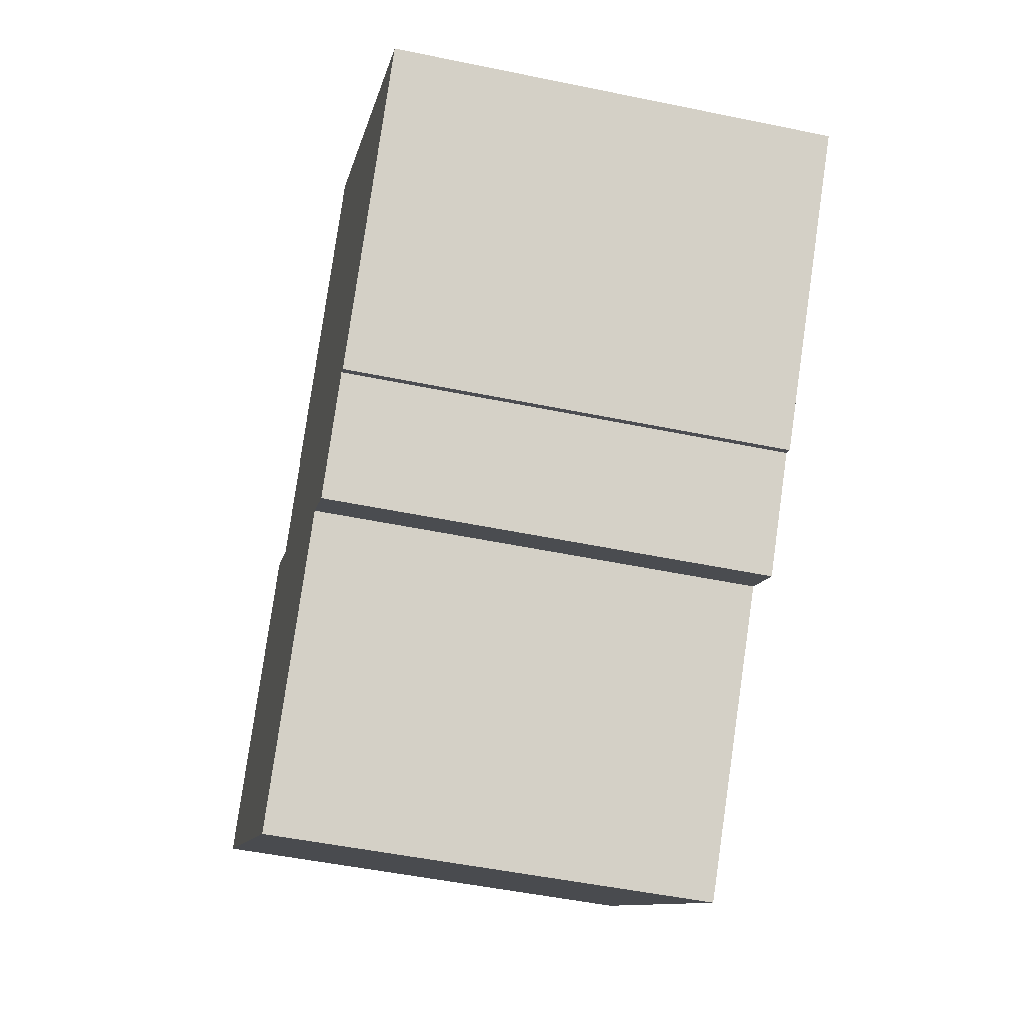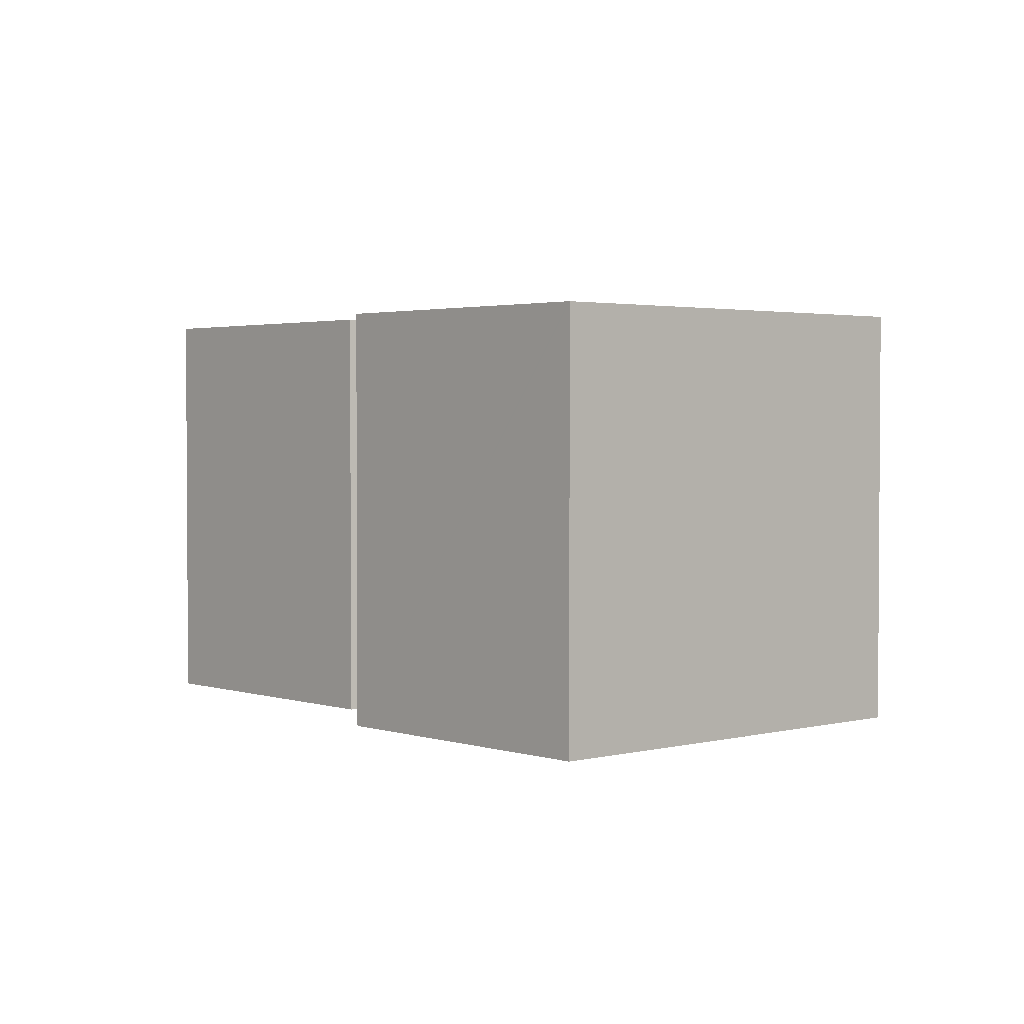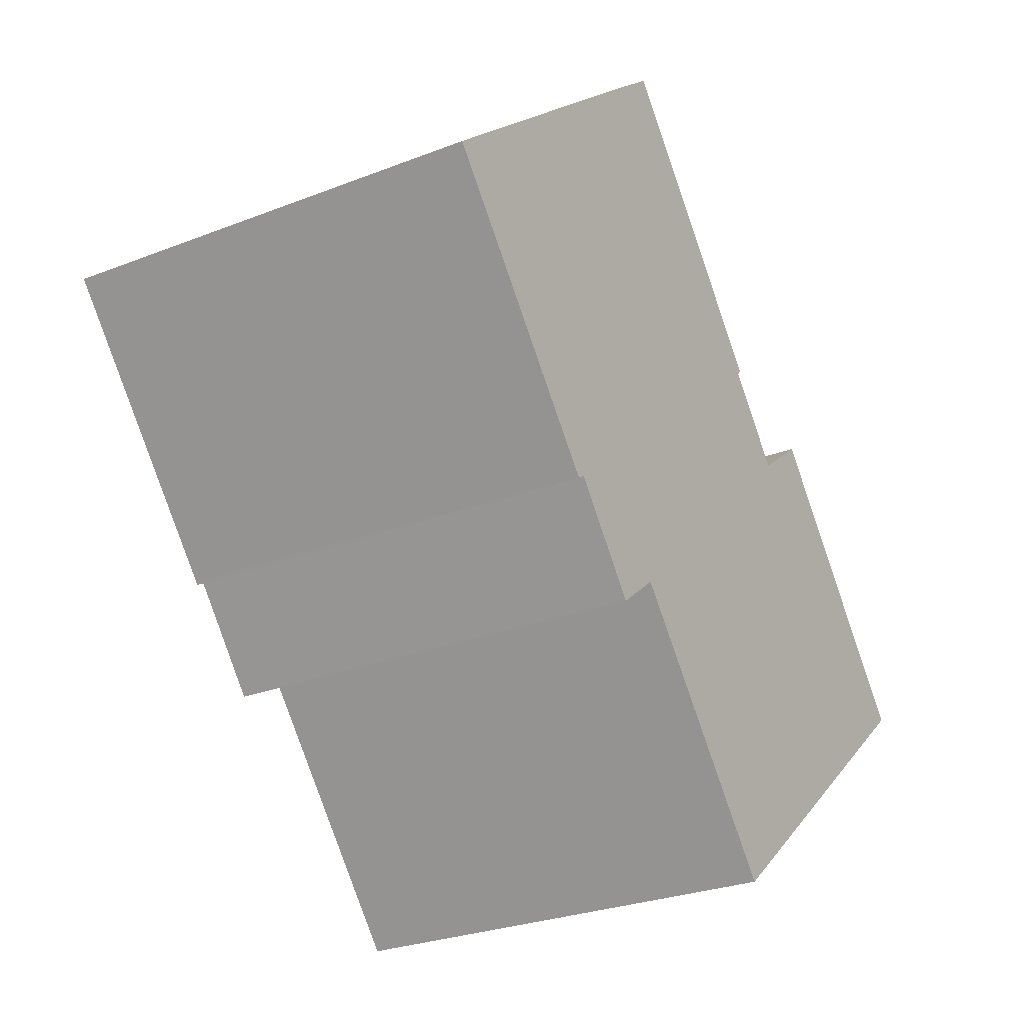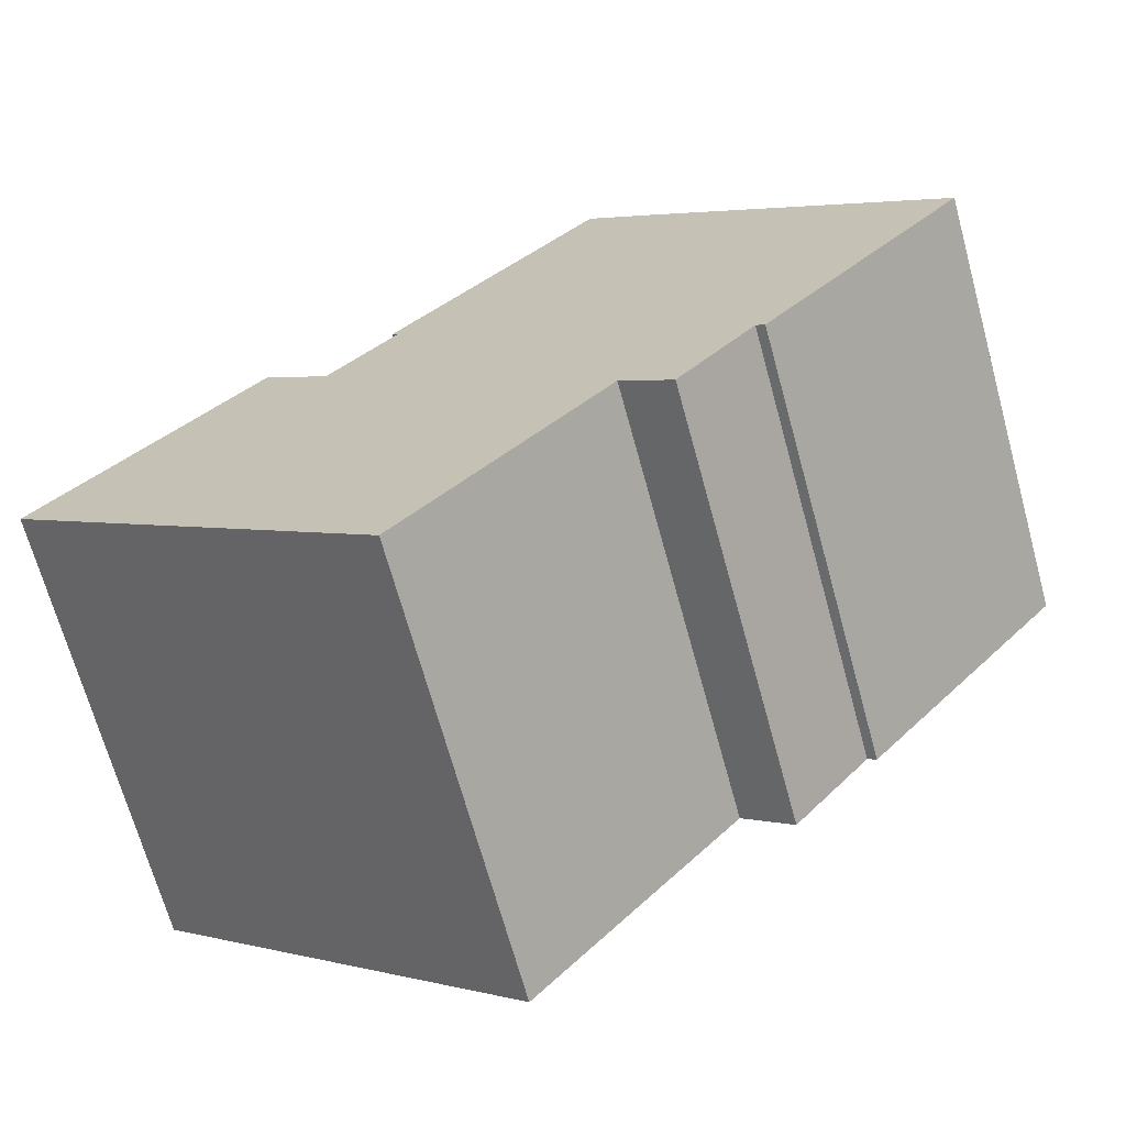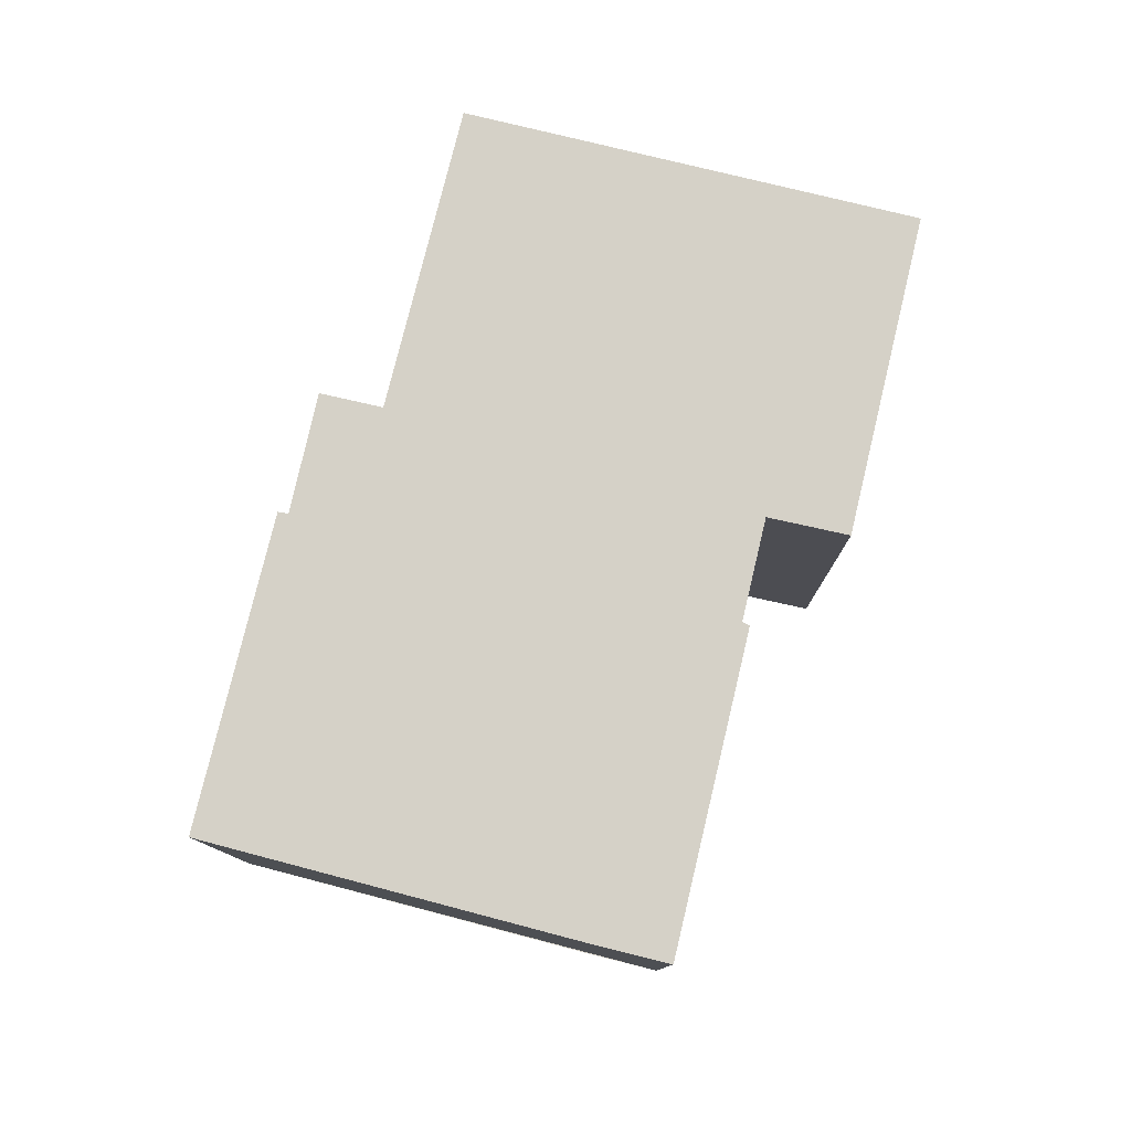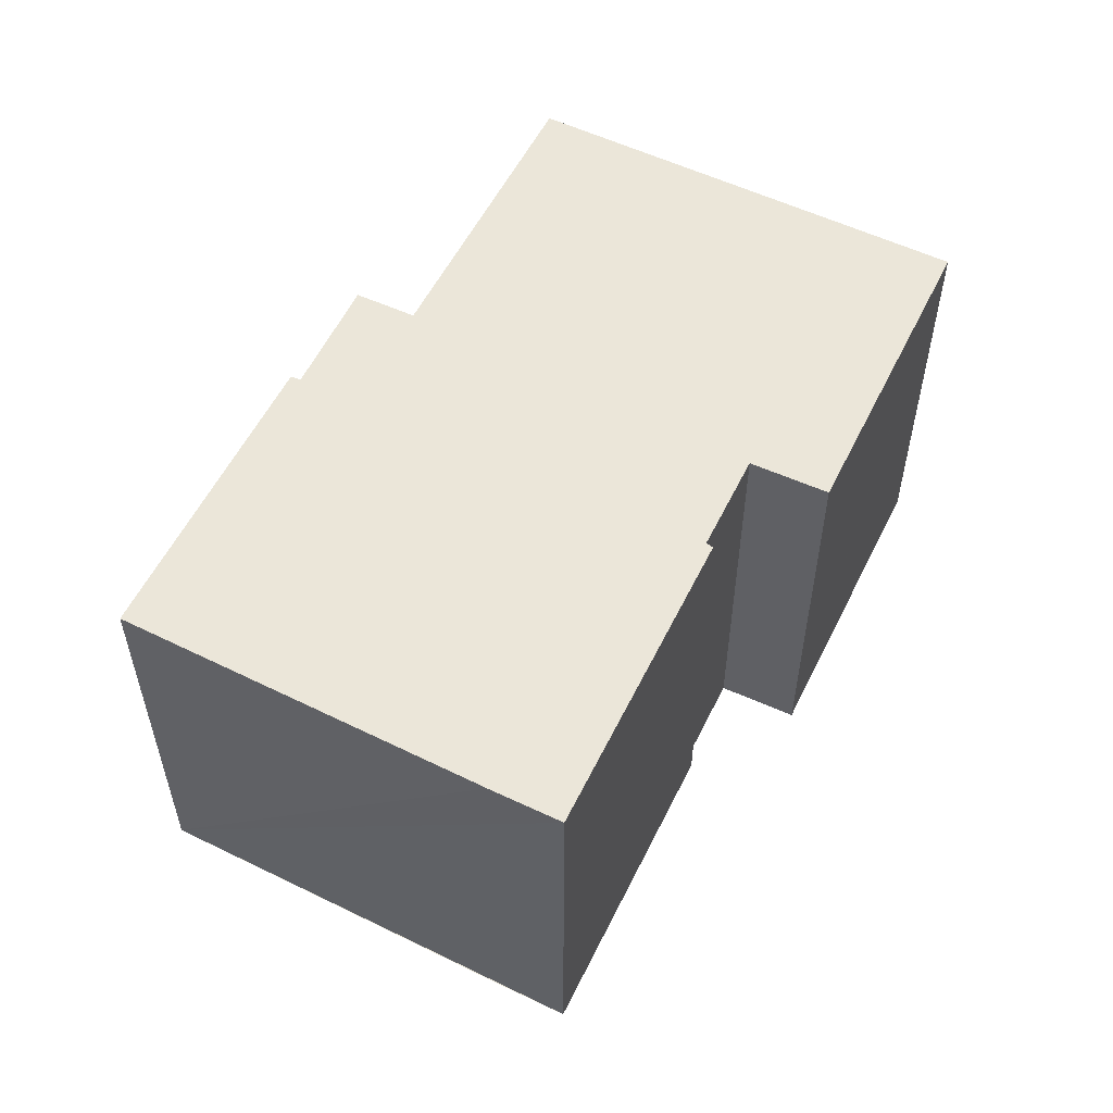
<metadata>
{"format":"obj","ext":"obj","renderer":"f3d","projection":"perspective","resolution":1024,"background":"white","views":[{"elev":-49.8,"azim":-102.9,"up":"+Z"},{"elev":2.4,"azim":98.9,"up":"+Y"},{"elev":-27.4,"azim":-58.9,"up":"+Z"},{"elev":-68.7,"azim":-164.6,"up":"+Z"},{"elev":79.7,"azim":-25.7,"up":"+Y"},{"elev":56.5,"azim":-13.1,"up":"+Y"}]}
</metadata>
<code>
v  8.056 11.8 6.86
v  15.1 11.8 1.143
v  16.89 11.8 -1.059
v  9.666 11.8 8.19
v  15.24 11.8 1.316
v  7.544 11.8 -8.769
v  9.17 11.8 -8.026
v  7.812 11.8 -9.105
v  5.751 11.8 -6.519
v  0.027 11.8 0.023
v  5.453 11.8 -6.607
v  0 11.8 7.225e-16
v  5.518 11.8 -6.686
v  14.53 11.8 -14.46
v  17.03 11.8 -12.41
v  18.58 11.8 -11.14
v  23.56 11.8 -7.055
v  18.66 11.8 0.333
v  24.19 11.8 -6.489
v  24.22 11.8 -6.517
v  9.17 4.915e-16 -8.026
v  7.812 5.575e-16 -9.105
v  5.751 3.992e-16 -6.519
v  5.518 4.094e-16 -6.686
v  15.24 -8.058e-17 1.316
v  15.1 -6.999e-17 1.143
v  24.22 3.991e-16 -6.517
v  17.03 7.597e-16 -12.41
v  14.53 8.851e-16 -14.46
v  23.56 4.32e-16 -7.055
v  18.58 6.82e-16 -11.14
v  7.544 5.369e-16 -8.769
v  0 0 0
v  5.453 4.046e-16 -6.607
v  9.666 -5.015e-16 8.19
v  0.027 -1.408e-18 0.023
v  8.056 -4.201e-16 6.86
v  16.89 6.484e-17 -1.059
v  18.66 -2.039e-17 0.333
v  24.19 3.973e-16 -6.489
g defaultobject
f 1 2 3
f 2 1 4
f 2 4 5
f 6 7 8
f 7 6 9
f 10 11 12
f 11 10 1
f 11 1 13
f 13 1 9
f 9 1 7
f 7 1 14
f 14 1 15
f 15 1 16
f 16 1 17
f 17 1 3
f 17 3 18
f 17 18 19
f 20 17 19
f 21 8 7
f 8 21 22
f 23 13 9
f 13 23 24
f 25 2 5
f 2 25 26
f 27 17 20
f 17 27 16
f 16 27 15
f 15 27 14
f 14 27 28
f 14 28 29
f 28 27 30
f 28 30 31
f 29 7 14
f 7 29 21
f 22 6 8
f 6 22 9
f 9 22 23
f 23 22 32
f 24 11 13
f 11 24 12
f 12 24 33
f 33 24 34
f 33 10 12
f 10 33 1
f 1 33 4
f 4 33 35
f 35 33 36
f 35 36 37
f 38 18 3
f 18 38 39
f 35 5 4
f 5 35 25
f 26 3 2
f 3 26 38
f 39 19 18
f 19 39 20
f 20 39 27
f 27 39 40
f 35 26 25
f 40 30 27
f 30 40 39
f 30 39 31
f 31 39 38
f 31 38 26
f 31 26 35
f 31 35 37
f 31 37 28
f 28 37 36
f 28 36 21
f 28 21 29
f 21 36 23
f 21 23 22
f 22 23 32
f 23 36 24
f 24 36 34
f 34 36 33

</code>
